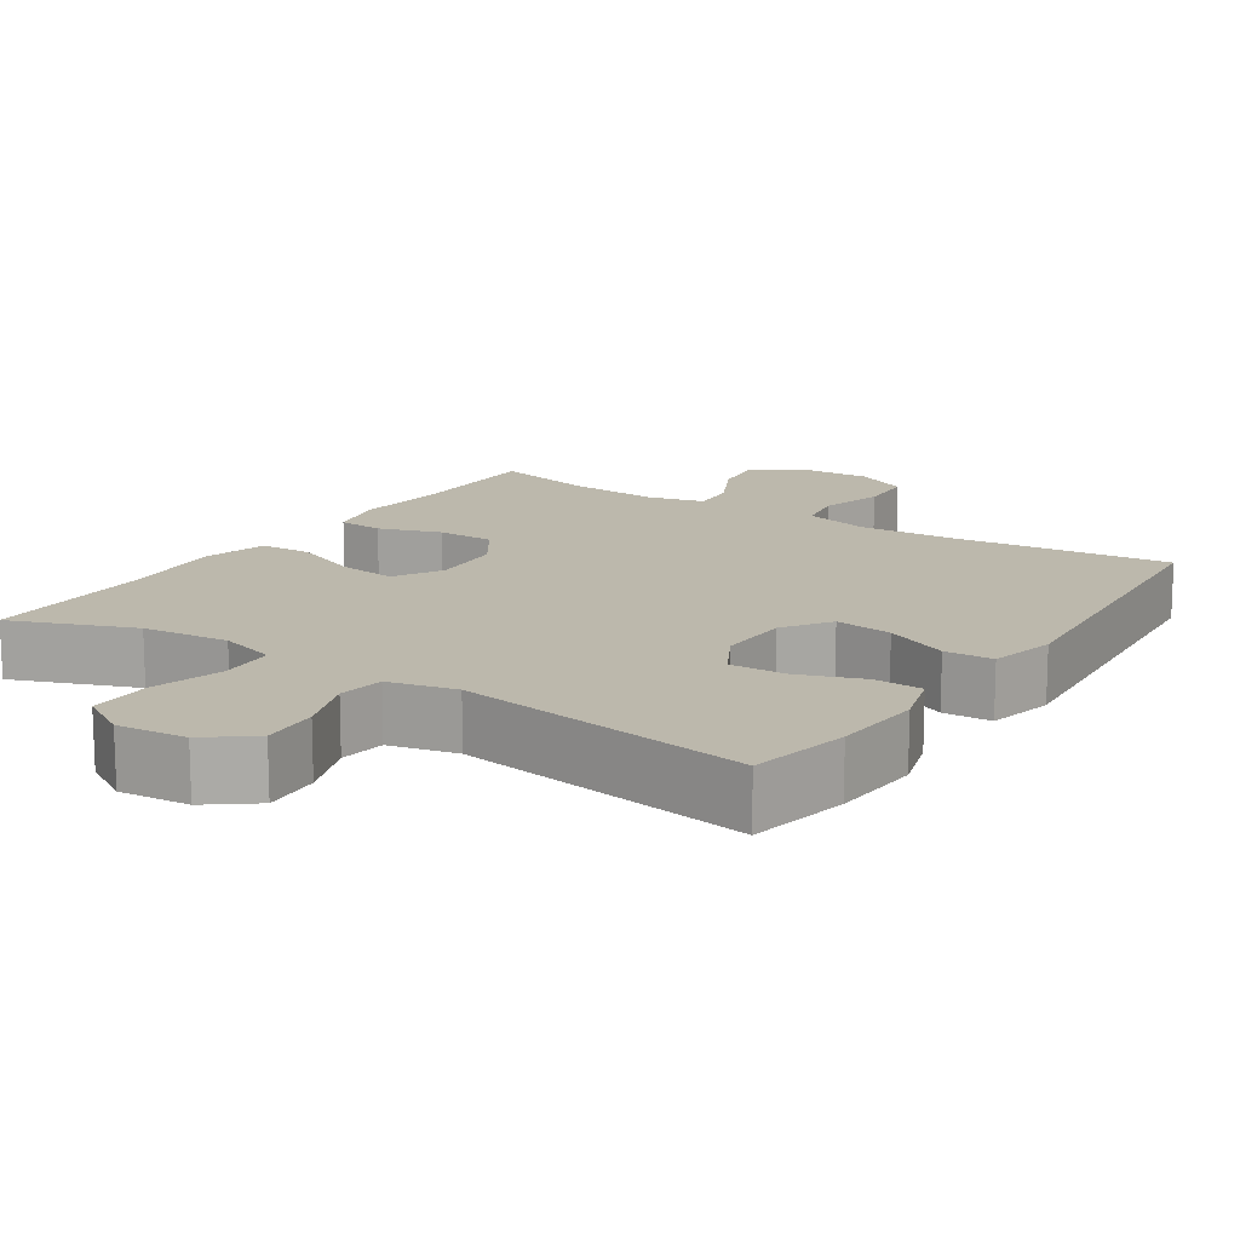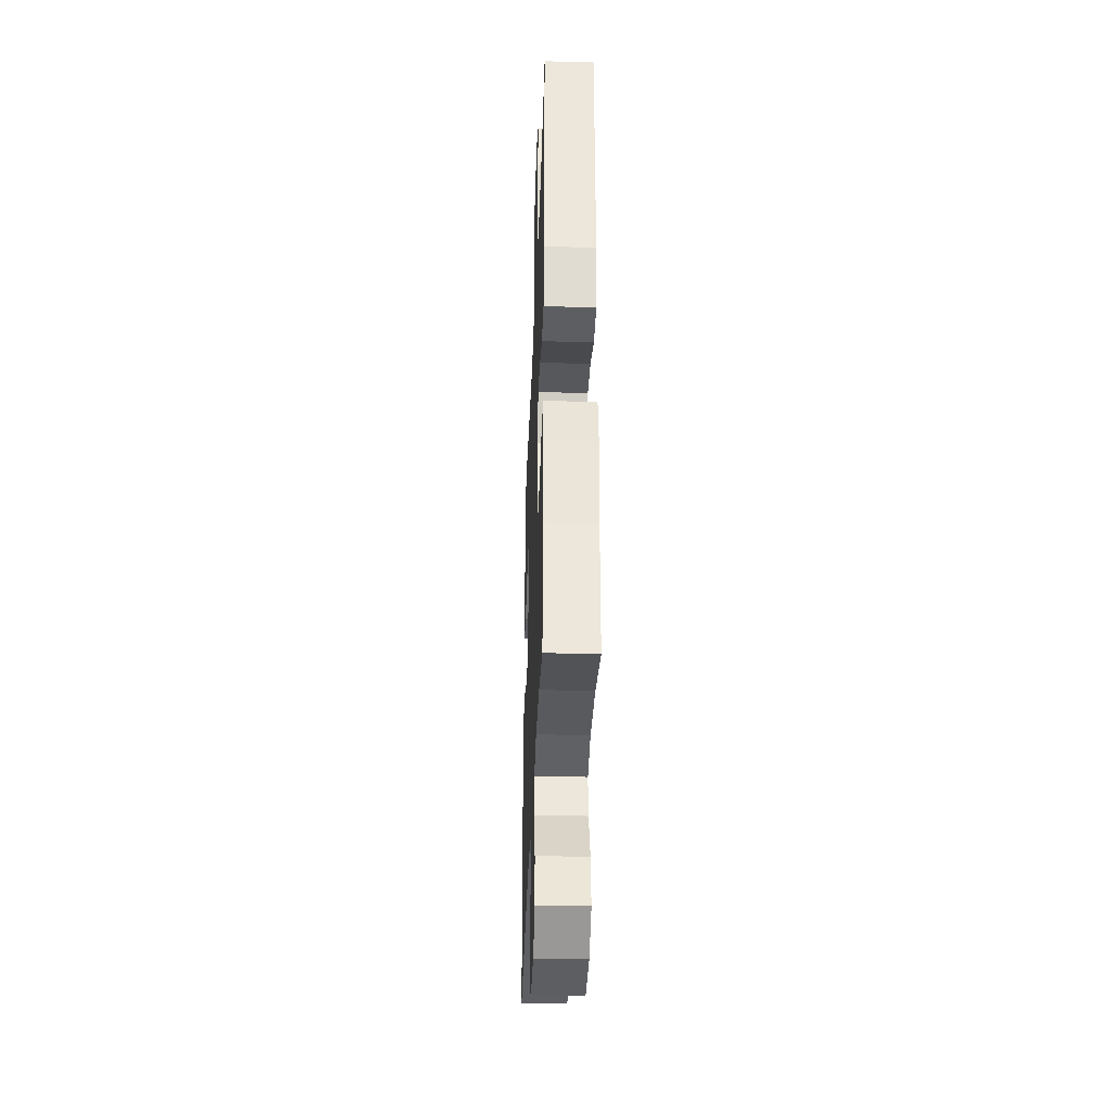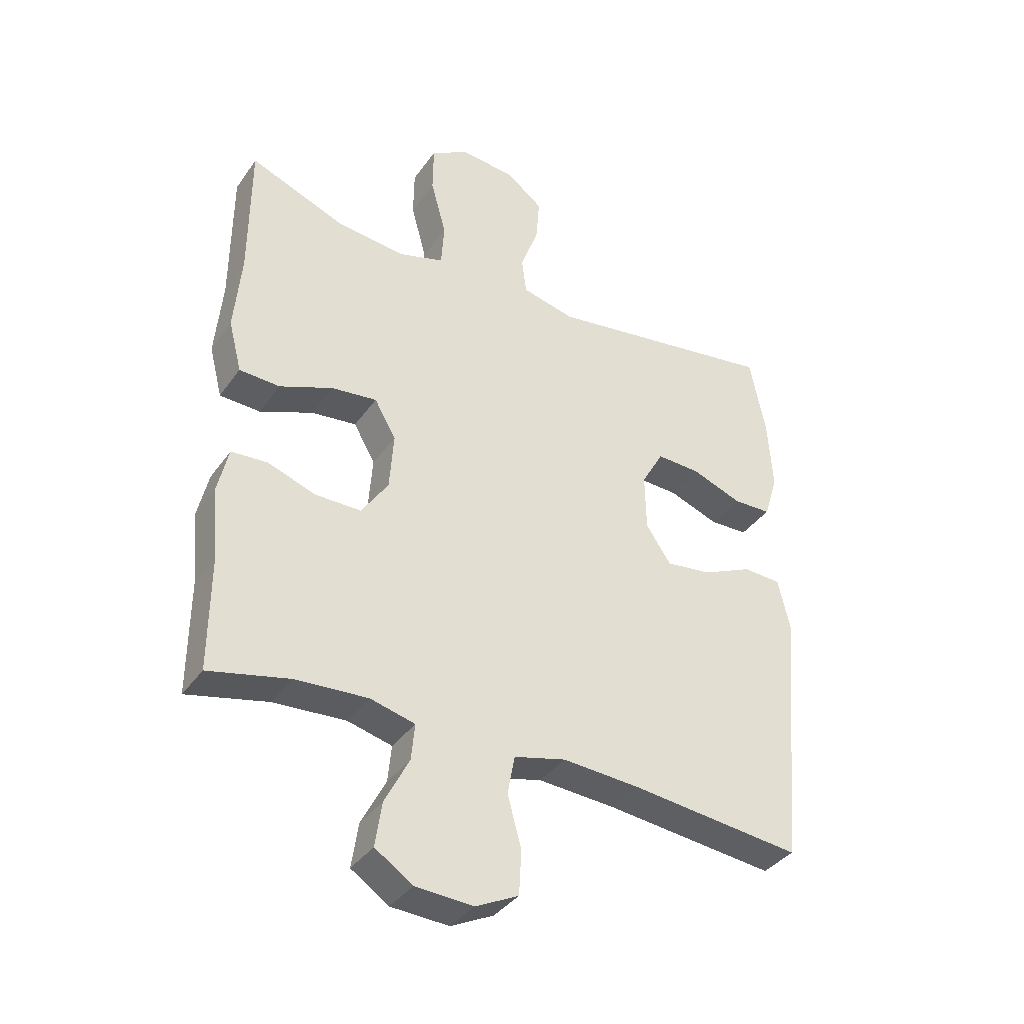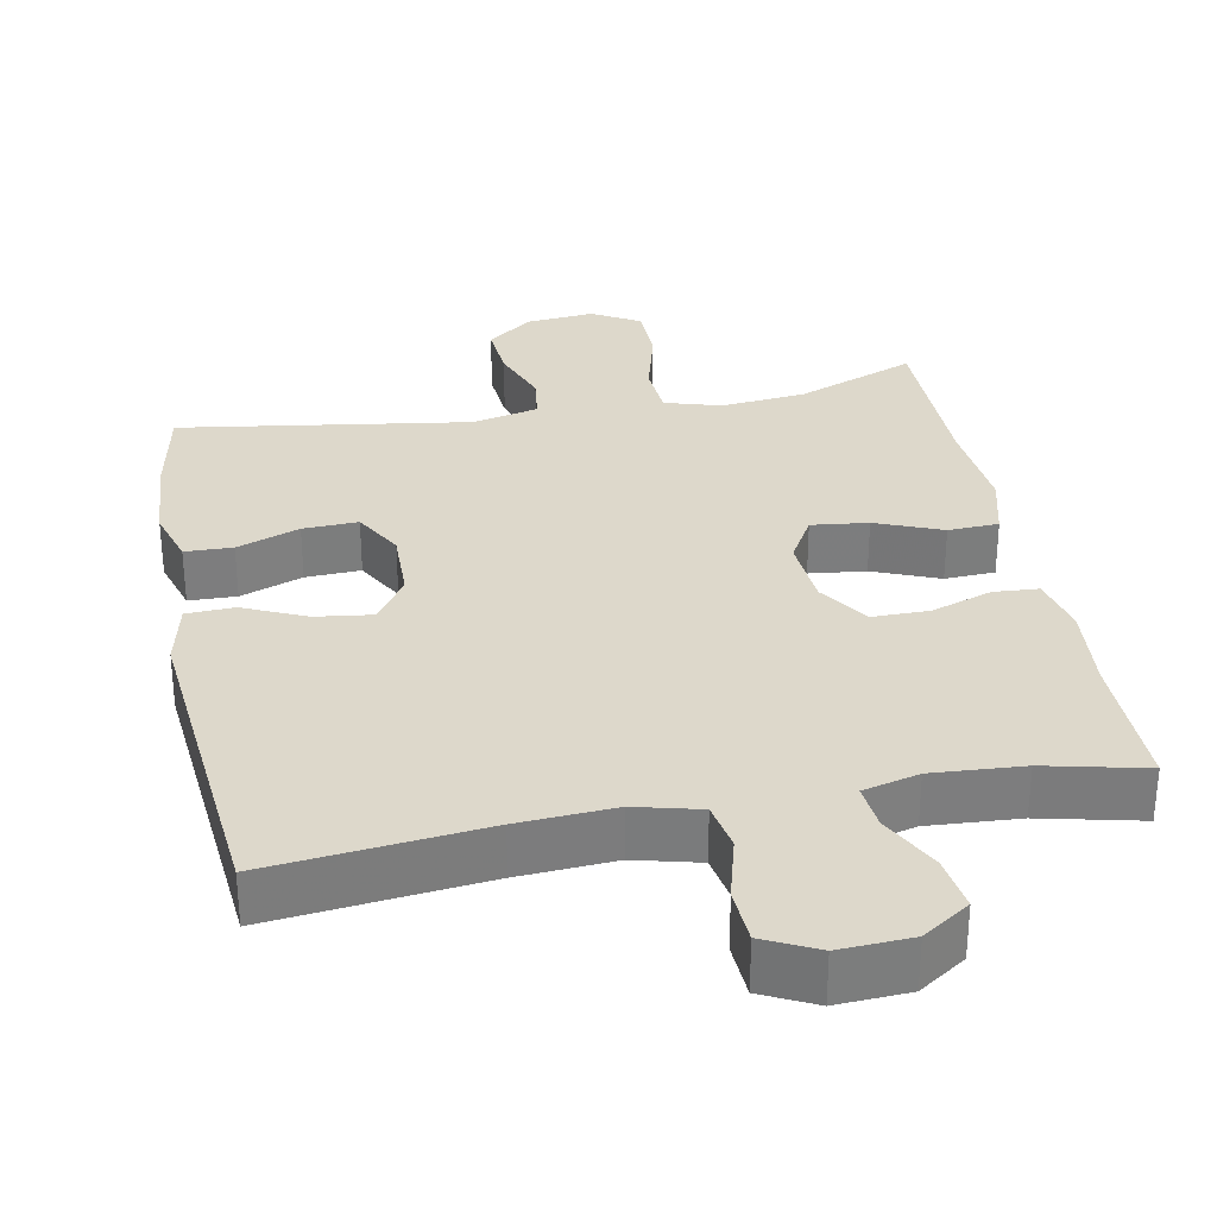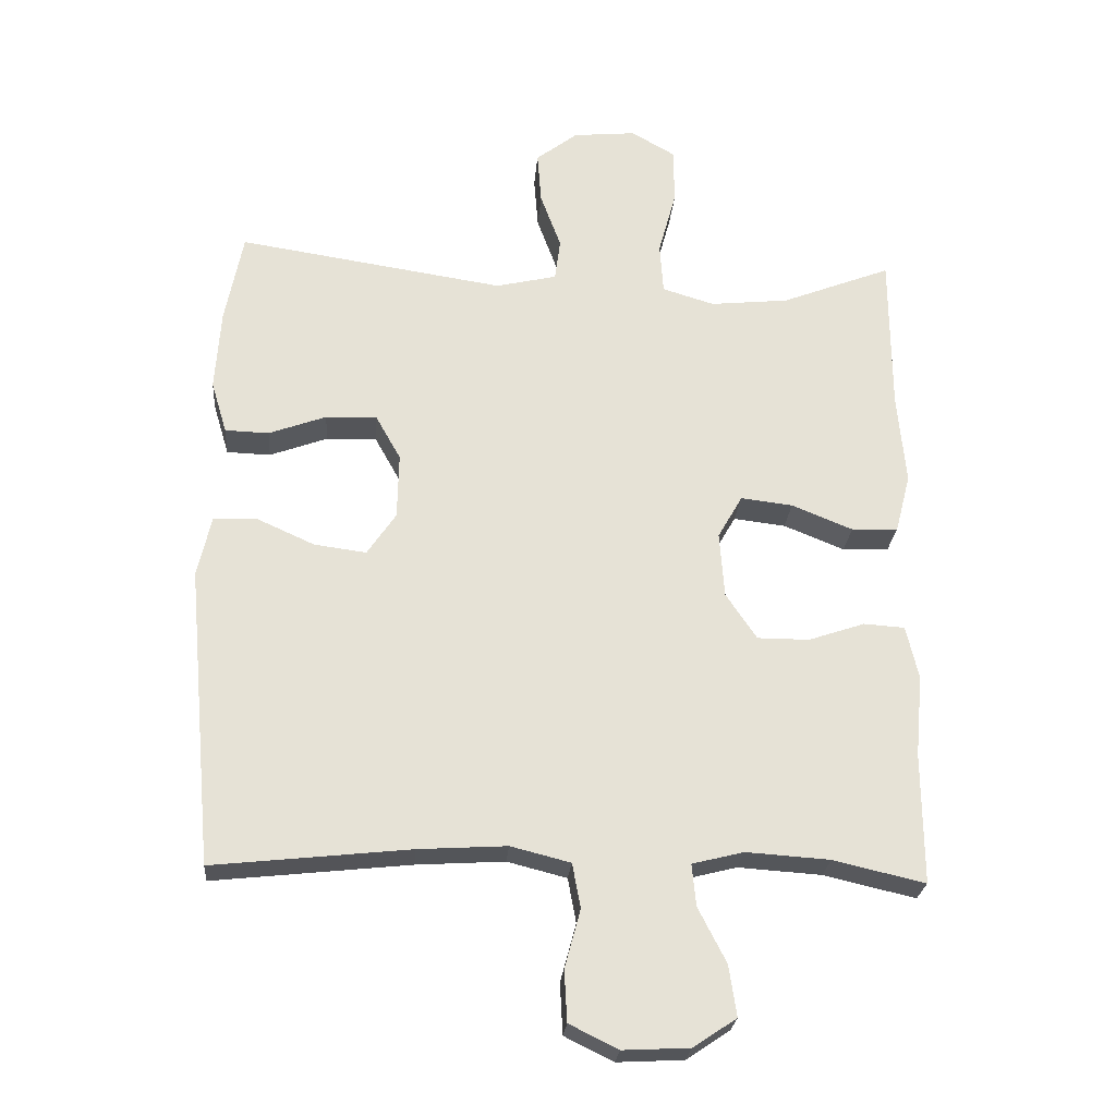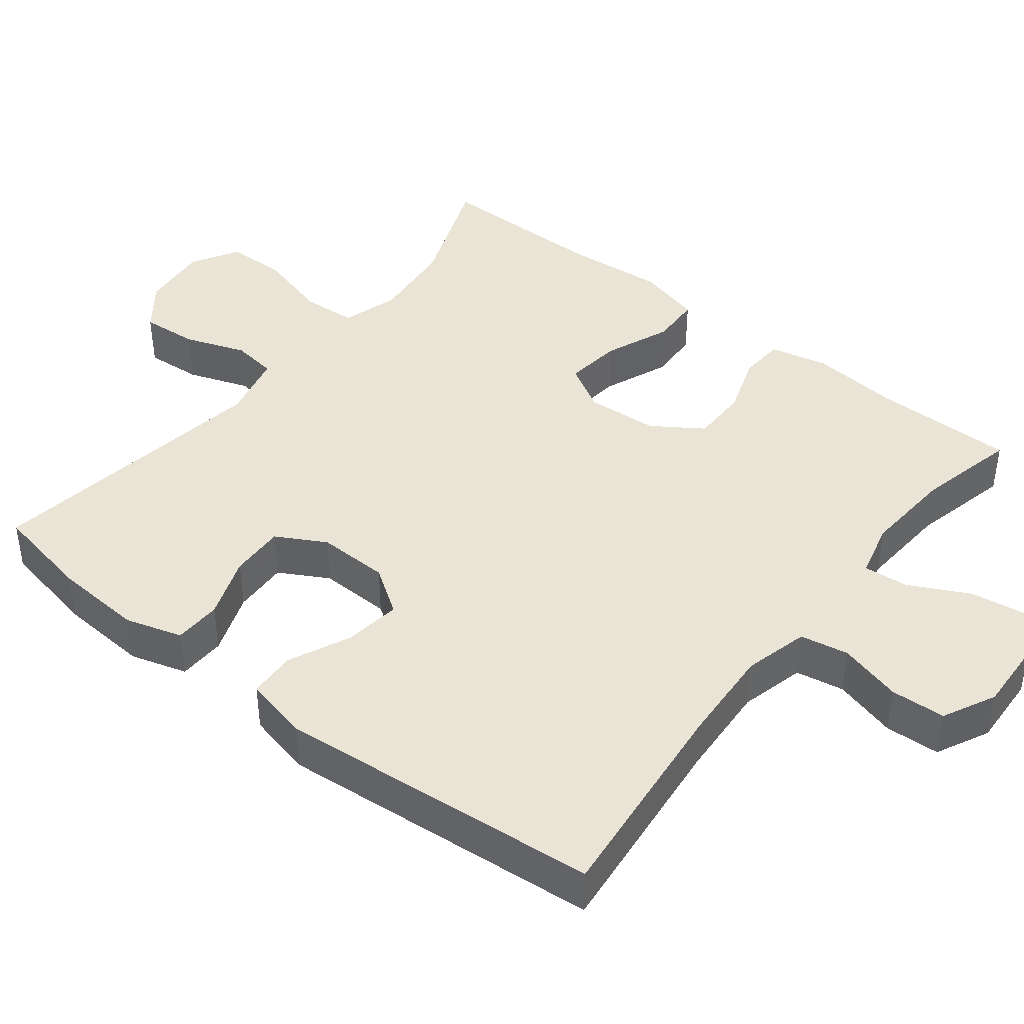
<metadata>
{"format":"obj","ext":"obj","renderer":"f3d","projection":"perspective","resolution":1024,"background":"white","views":[{"elev":14.6,"azim":33.6,"up":"+Y"},{"elev":-34.8,"azim":-92.1,"up":"+Z"},{"elev":-37.4,"azim":-31.0,"up":"+Z"},{"elev":31.3,"azim":169.1,"up":"+Y"},{"elev":-25.1,"azim":175.3,"up":"+Z"},{"elev":42.5,"azim":128.3,"up":"+Y"}]}
</metadata>
<code>
v -0.5 0.07 0.5
v -0.339 0.07 0.437
v -0.224 0.07 0.425
v -0.148 0.07 0.448
v -0.143 0.07 0.522
v -0.169 0.07 0.618
v -0.168 0.07 0.7
v -0.104 0.07 0.737
v -0.012 0.07 0.728
v 0.049 0.07 0.681
v 0.043 0.07 0.605
v 0.013 0.07 0.523
v 0.021 0.07 0.462
v 0.11 0.07 0.441
v 0.5 0.07 0.5
v 0.526 0.07 0.367
v 0.534 0.07 0.247
v 0.511 0.07 0.171
v 0.447 0.07 0.169
v 0.363 0.07 0.2
v 0.289 0.07 0.203
v 0.252 0.07 0.137
v 0.254 0.07 0.041
v 0.296 0.07 -0.021
v 0.372 0.07 -0.011
v 0.456 0.07 0.027
v 0.52 0.07 0.024
v 0.54 0.07 -0.064
v 0.5 0.07 -0.5
v 0.213 0.07 -0.469
v 0.084 0.07 -0.461
v -0.003 0.07 -0.483
v -0.015 0.07 -0.548
v 0.008 0.07 -0.633
v 0.004 0.07 -0.707
v -0.067 0.07 -0.742
v -0.164 0.07 -0.737
v -0.227 0.07 -0.695
v -0.216 0.07 -0.621
v -0.175 0.07 -0.541
v -0.169 0.07 -0.48
v -0.244 0.07 -0.461
v -0.366 0.07 -0.469
v -0.5 0.07 -0.5
v -0.499 0.07 -0.309
v -0.51 0.07 -0.19
v -0.492 0.07 -0.112
v -0.432 0.07 -0.108
v -0.35 0.07 -0.136
v -0.274 0.07 -0.136
v -0.229 0.07 -0.069
v -0.222 0.07 0.027
v -0.258 0.07 0.09
v -0.334 0.07 0.081
v -0.423 0.07 0.045
v -0.491 0.07 0.048
v -0.513 0.07 0.134
v -0.501 0.07 0.267
v -0.5 0 0.5
v -0.339 0 0.437
v -0.224 0 0.425
v -0.148 0 0.448
v -0.143 0 0.522
v -0.169 0 0.618
v -0.168 0 0.7
v -0.104 0 0.737
v -0.012 0 0.728
v 0.049 0 0.681
v 0.043 0 0.605
v 0.013 0 0.523
v 0.021 0 0.462
v 0.11 0 0.441
v 0.5 0 0.5
v 0.526 0 0.367
v 0.534 0 0.247
v 0.511 0 0.171
v 0.447 0 0.169
v 0.363 0 0.2
v 0.289 0 0.203
v 0.252 0 0.137
v 0.254 0 0.041
v 0.296 0 -0.021
v 0.372 0 -0.011
v 0.456 0 0.027
v 0.52 0 0.024
v 0.54 0 -0.064
v 0.5 0 -0.5
v 0.213 0 -0.469
v 0.084 0 -0.461
v -0.003 0 -0.483
v -0.015 0 -0.548
v 0.008 0 -0.633
v 0.004 0 -0.707
v -0.067 0 -0.742
v -0.164 0 -0.737
v -0.227 0 -0.695
v -0.216 0 -0.621
v -0.175 0 -0.541
v -0.169 0 -0.48
v -0.244 0 -0.461
v -0.366 0 -0.469
v -0.5 0 -0.5
v -0.499 0 -0.309
v -0.51 0 -0.19
v -0.492 0 -0.112
v -0.432 0 -0.108
v -0.35 0 -0.136
v -0.274 0 -0.136
v -0.229 0 -0.069
v -0.222 0 0.027
v -0.258 0 0.09
v -0.334 0 0.081
v -0.423 0 0.045
v -0.491 0 0.048
v -0.513 0 0.134
v -0.501 0 0.267
f 55 56 57 58
f 54 55 58 1
f 53 54 1 2
f 52 53 2 3
f 46 47 48 49
f 45 46 49 50
f 43 44 45 50
f 42 43 50 51
f 37 38 39 40
f 37 40 41
f 36 37 41
f 33 34 35 36
f 32 33 36 41
f 31 32 41 42
f 27 28 29 30
f 25 26 27 30
f 24 25 30 31
f 23 24 31 42
f 17 18 19 20
f 17 20 21
f 14 15 16 17
f 13 14 17 21
f 9 10 11 12
f 7 8 9 12
f 5 6 7 12
f 4 5 12 13
f 52 3 4 13
f 22 23 42 51
f 22 51 52
f 13 21 22 52
f 116 115 114 113
f 59 116 113 112
f 60 59 112 111
f 61 60 111 110
f 107 106 105 104
f 108 107 104 103
f 108 103 102 101
f 109 108 101 100
f 98 97 96 95
f 99 98 95
f 99 95 94
f 94 93 92 91
f 99 94 91 90
f 100 99 90 89
f 88 87 86 85
f 88 85 84 83
f 89 88 83 82
f 100 89 82 81
f 78 77 76 75
f 79 78 75
f 75 74 73 72
f 79 75 72 71
f 70 69 68 67
f 70 67 66 65
f 70 65 64 63
f 71 70 63 62
f 71 62 61 110
f 109 100 81 80
f 110 109 80
f 110 80 79 71
f 1 59 60 2
f 2 60 61 3
f 3 61 62 4
f 4 62 63 5
f 5 63 64 6
f 6 64 65 7
f 7 65 66 8
f 8 66 67 9
f 9 67 68 10
f 10 68 69 11
f 11 69 70 12
f 12 70 71 13
f 13 71 72 14
f 14 72 73 15
f 15 73 74 16
f 16 74 75 17
f 17 75 76 18
f 18 76 77 19
f 19 77 78 20
f 20 78 79 21
f 21 79 80 22
f 22 80 81 23
f 23 81 82 24
f 24 82 83 25
f 25 83 84 26
f 26 84 85 27
f 27 85 86 28
f 28 86 87 29
f 29 87 88 30
f 30 88 89 31
f 31 89 90 32
f 32 90 91 33
f 33 91 92 34
f 34 92 93 35
f 35 93 94 36
f 36 94 95 37
f 37 95 96 38
f 38 96 97 39
f 39 97 98 40
f 40 98 99 41
f 41 99 100 42
f 42 100 101 43
f 43 101 102 44
f 44 102 103 45
f 45 103 104 46
f 46 104 105 47
f 47 105 106 48
f 48 106 107 49
f 49 107 108 50
f 50 108 109 51
f 51 109 110 52
f 52 110 111 53
f 53 111 112 54
f 54 112 113 55
f 55 113 114 56
f 56 114 115 57
f 57 115 116 58
f 58 116 59 1

</code>
